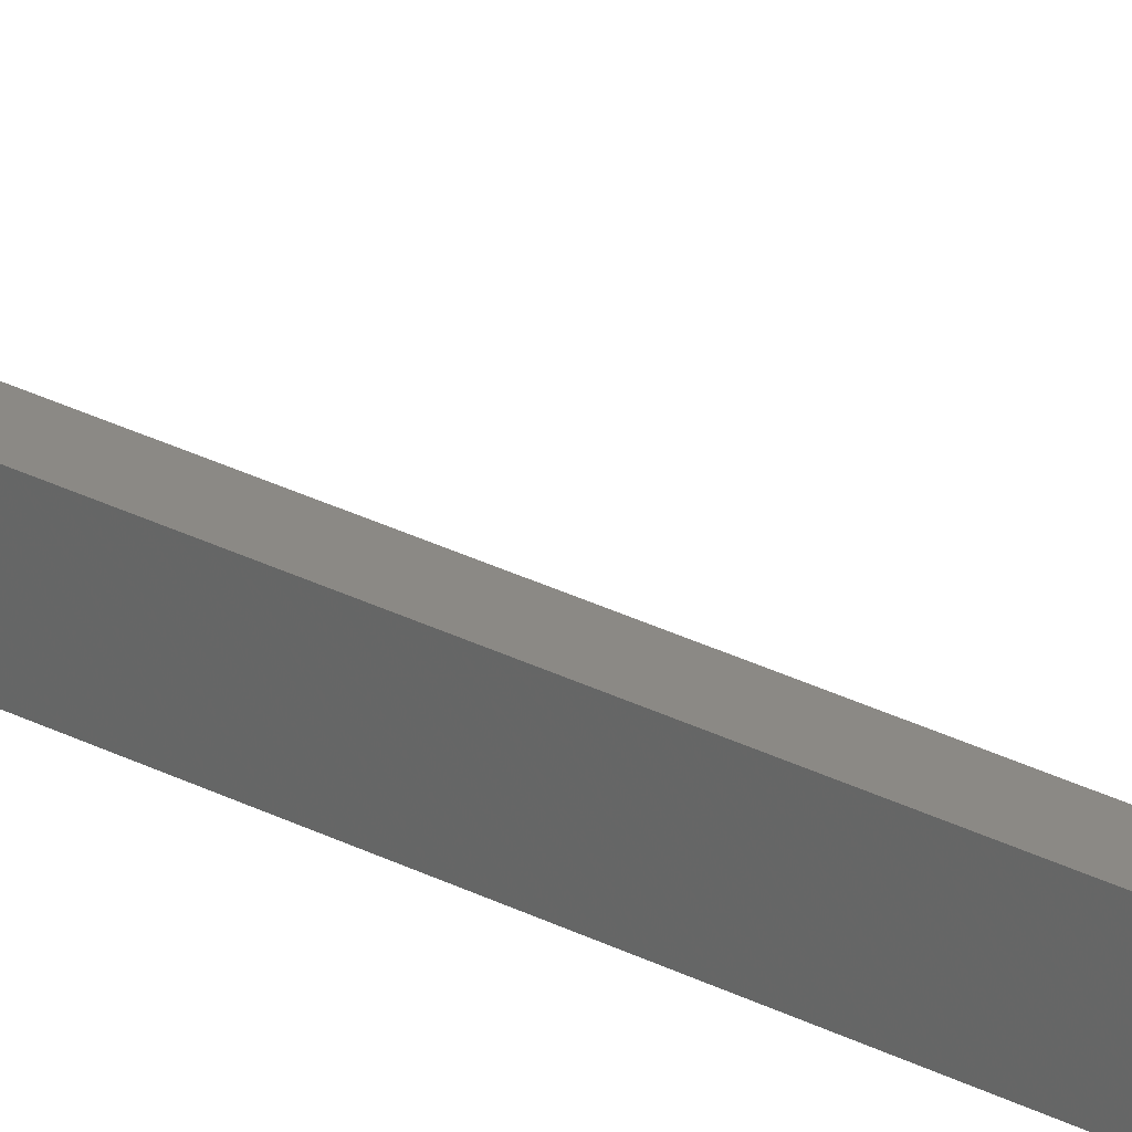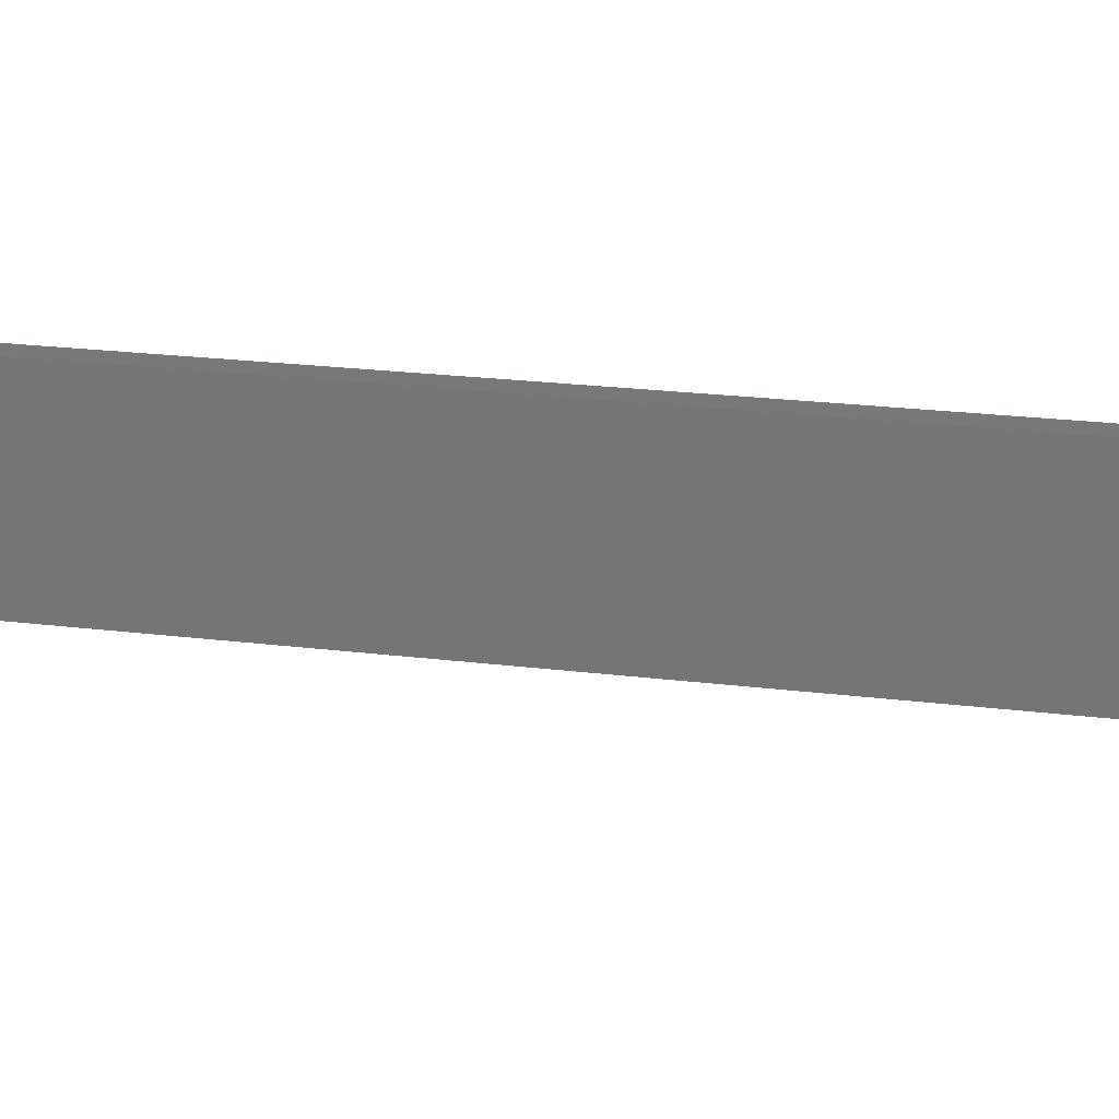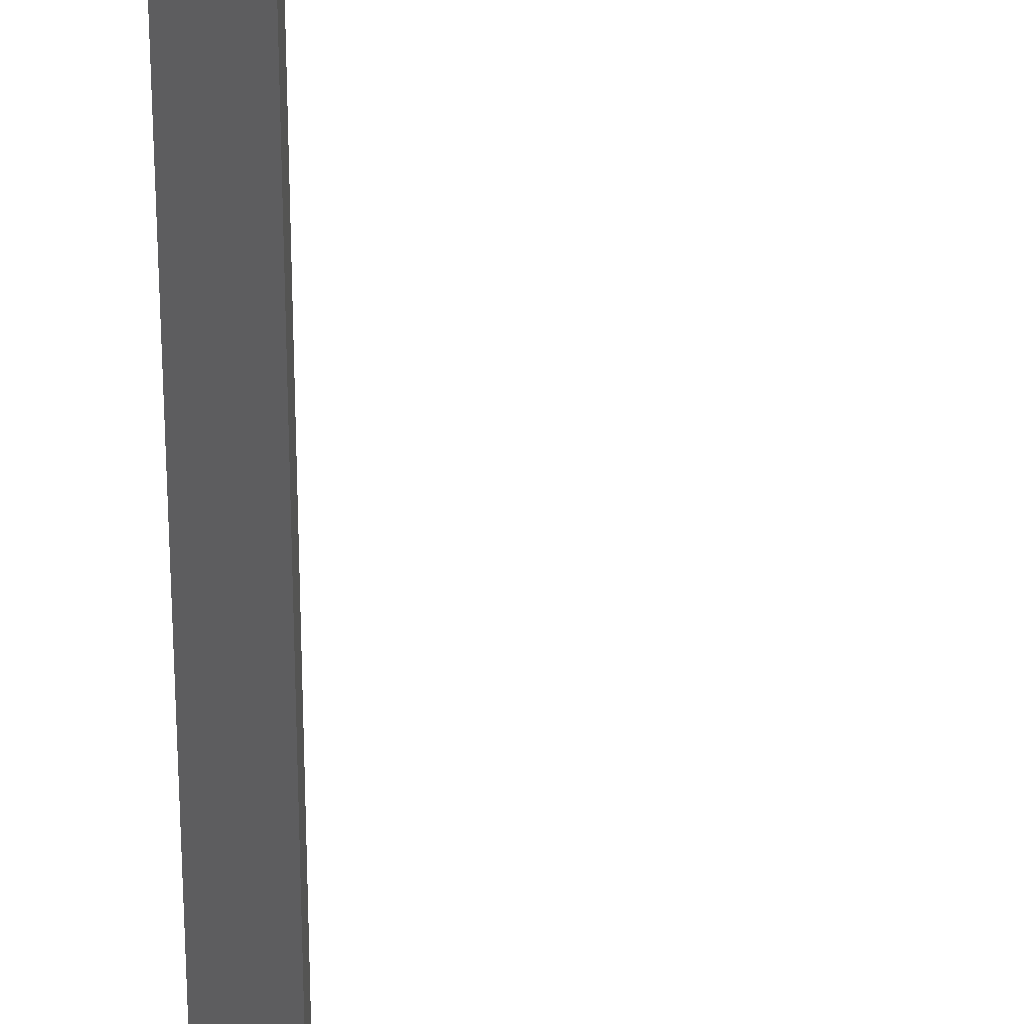
<metadata>
{"format":"stl","ext":"stl","renderer":"f3d","projection":"perspective","resolution":1024,"background":"white","views":[{"elev":29.1,"azim":127.5,"up":"+Z"},{"elev":5.2,"azim":-47.9,"up":"+Z"},{"elev":-32.6,"azim":-179.9,"up":"+Z"}]}
</metadata>
<code>
# stl→obj: 113 verts, 156 faces
v 59.32 1379 20.43
v 59.32 1376 20.43
v 59.32 1379 19.43
v 59.32 1376 19.43
v 59.32 1346 20.43
v 59.32 1343 20.43
v 59.32 1346 19.43
v 59.32 1343 19.43
v 59.36 1348 20.72
v 59.37 1348 19.18
v 59.36 1349 20.72
v 59.37 1349 19.18
v 58.6 1349 19.17
v 58.6 1348 19.17
v 58.59 1348 20.71
v 58.59 1349 20.71
v 59.36 1375 19.14
v 59.37 1375 20.68
v 59.36 1374 19.14
v 59.37 1374 20.68
v 58.6 1374 20.69
v 58.6 1375 20.69
v 58.59 1375 19.15
v 58.59 1374 19.15
v 59.36 1382 19.14
v 59.37 1382 20.68
v 59.36 1381 19.14
v 59.37 1381 20.68
v 58.6 1381 20.69
v 58.6 1382 20.69
v 58.59 1382 19.15
v 58.59 1381 19.15
v 59.36 1341 20.72
v 59.37 1341 19.18
v 59.36 1342 20.72
v 59.37 1342 19.18
v 58.6 1342 19.17
v 58.6 1341 19.17
v 58.59 1341 20.71
v 58.59 1342 20.71
v 58.66 1341 19.23
v 58.67 1341 20.59
v 58.66 1381 19.23
v 58.66 1381 20.59
v 59.31 1341 20.59
v 59.31 1381 20.59
v 59.3 1381 19.23
v 59.3 1341 19.23
v 56.65 1375 19.92
v 55.65 1375 19.92
v 56.65 1375 20.63
v 55.65 1375 20.63
v 56.65 1374 20.92
v 55.65 1374 20.92
v 56.65 1374 20.63
v 55.65 1374 20.63
v 56.65 1373 19.92
v 55.65 1373 19.92
v 56.65 1374 19.22
v 55.65 1374 19.21
v 56.65 1374 18.92
v 55.65 1374 18.92
v 56.65 1375 19.22
v 55.65 1375 19.21
v 57.65 1375 19.93
v 57.65 1374 20.1
v 57.65 1374 20.18
v 57.65 1374 19.93
v 57.65 1374 19.75
v 57.65 1374 19.68
v 58.64 1348 19.93
v 57.64 1348 19.93
v 58.64 1348 20.1
v 57.64 1348 20.1
v 58.64 1348 20.18
v 57.64 1348 20.18
v 58.64 1348 19.75
v 57.64 1348 19.75
v 58.64 1348 19.68
v 57.64 1348 19.68
v 56.65 1349 19.92
v 55.65 1349 19.92
v 56.65 1349 20.63
v 55.65 1349 20.63
v 56.65 1348 20.92
v 55.65 1348 20.92
v 56.65 1347 20.63
v 55.65 1347 20.63
v 56.65 1347 19.92
v 55.65 1347 19.92
v 56.65 1347 19.22
v 55.65 1347 19.21
v 56.65 1348 18.92
v 55.65 1348 18.92
v 56.65 1349 19.22
v 55.65 1349 19.21
v 57.65 1348 19.93
v 57.65 1348 20.1
v 57.65 1348 20.18
v 57.65 1348 19.75
v 57.65 1348 19.68
v 57.64 1375 19.93
v 58.64 1375 19.93
v 57.64 1374 19.75
v 58.64 1374 19.75
v 57.64 1374 19.68
v 58.64 1374 19.68
v 57.64 1374 19.93
v 58.64 1374 19.93
v 57.64 1374 20.1
v 58.64 1374 20.1
v 57.64 1374 20.18
v 58.64 1374 20.18
f 1 2 3
f 3 2 4
f 5 6 7
f 7 6 8
f 9 10 11
f 11 10 12
f 12 13 11
f 10 13 12
f 14 13 10
f 10 9 14
f 14 9 15
f 15 9 11
f 11 16 15
f 13 16 11
f 14 16 13
f 17 18 19
f 19 18 20
f 20 21 19
f 18 21 20
f 22 21 18
f 18 17 22
f 22 17 23
f 23 17 19
f 19 24 23
f 21 24 19
f 22 24 21
f 25 26 27
f 27 26 28
f 28 29 27
f 26 29 28
f 30 29 26
f 26 25 30
f 30 25 31
f 31 25 27
f 27 32 31
f 29 32 27
f 30 32 29
f 33 34 35
f 35 34 36
f 36 37 35
f 34 37 36
f 38 37 34
f 34 33 38
f 38 33 39
f 39 33 35
f 35 40 39
f 37 40 35
f 38 40 37
f 32 30 31
f 40 38 39
f 24 22 23
f 16 14 15
f 41 42 43
f 43 42 44
f 42 45 44
f 44 45 46
f 47 48 43
f 43 48 41
f 46 45 47
f 47 45 48
f 49 50 51
f 51 50 52
f 52 53 51
f 54 53 52
f 55 53 54
f 54 56 55
f 55 56 57
f 57 56 58
f 58 59 57
f 60 59 58
f 61 59 60
f 60 62 61
f 61 62 63
f 63 62 64
f 64 49 63
f 50 49 64
f 65 49 66
f 66 49 51
f 51 67 66
f 53 67 51
f 66 67 53
f 53 55 66
f 66 55 68
f 68 55 57
f 57 69 68
f 59 69 57
f 70 69 59
f 59 61 70
f 70 61 69
f 69 61 63
f 63 65 69
f 49 65 63
f 71 72 73
f 73 72 74
f 74 75 73
f 76 75 74
f 73 75 76
f 76 74 73
f 73 74 71
f 71 74 72
f 72 77 71
f 78 77 72
f 79 77 78
f 78 80 79
f 79 80 77
f 77 80 78
f 78 71 77
f 72 71 78
f 81 82 83
f 83 82 84
f 84 85 83
f 86 85 84
f 87 85 86
f 86 88 87
f 87 88 89
f 89 88 90
f 90 91 89
f 92 91 90
f 93 91 92
f 92 94 93
f 93 94 95
f 95 94 96
f 96 81 95
f 82 81 96
f 97 81 98
f 98 81 83
f 83 99 98
f 85 99 83
f 98 99 85
f 85 87 98
f 98 87 97
f 97 87 89
f 89 100 97
f 91 100 89
f 101 100 91
f 91 93 101
f 101 93 100
f 100 93 95
f 95 97 100
f 81 97 95
f 102 103 104
f 104 103 105
f 105 106 104
f 107 106 105
f 104 106 107
f 107 105 104
f 104 105 108
f 108 105 109
f 109 110 108
f 111 110 109
f 112 110 111
f 111 113 112
f 112 113 110
f 110 113 111
f 111 102 110
f 103 102 111

</code>
